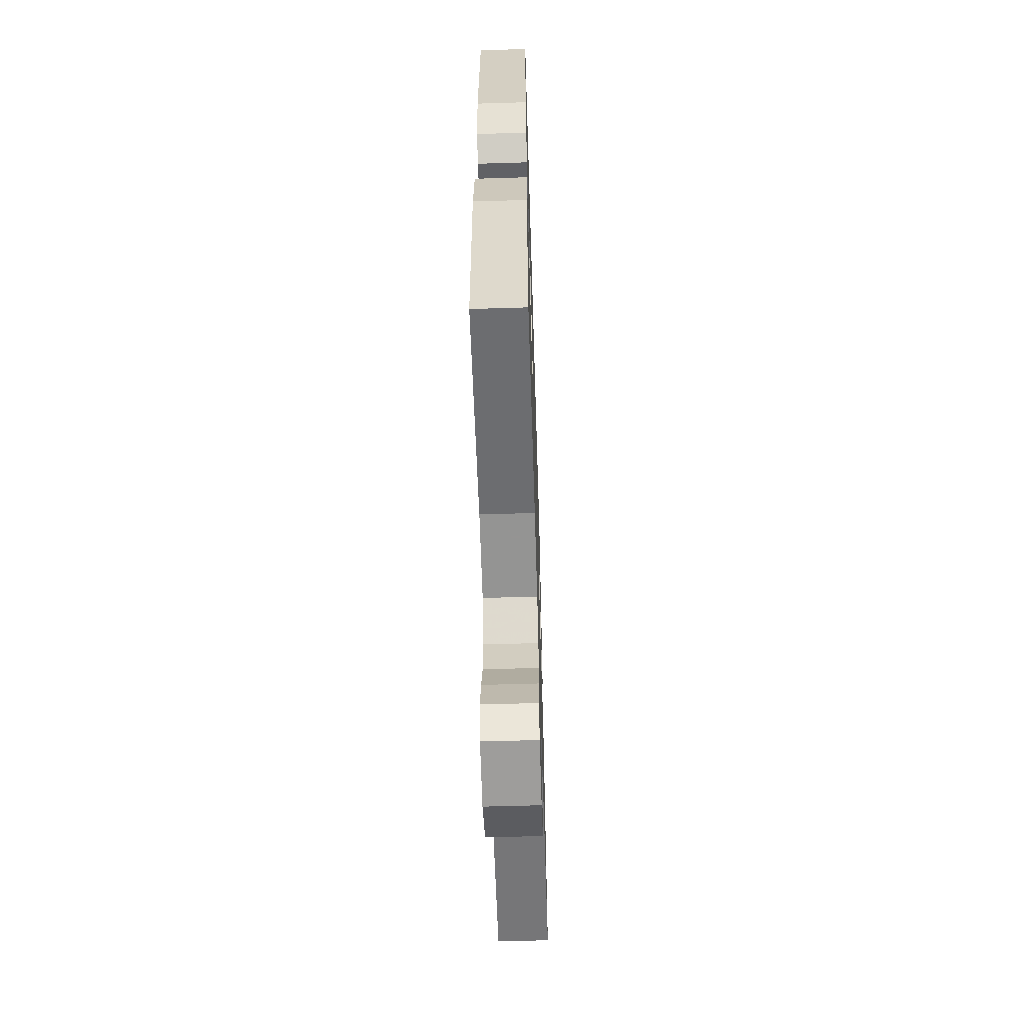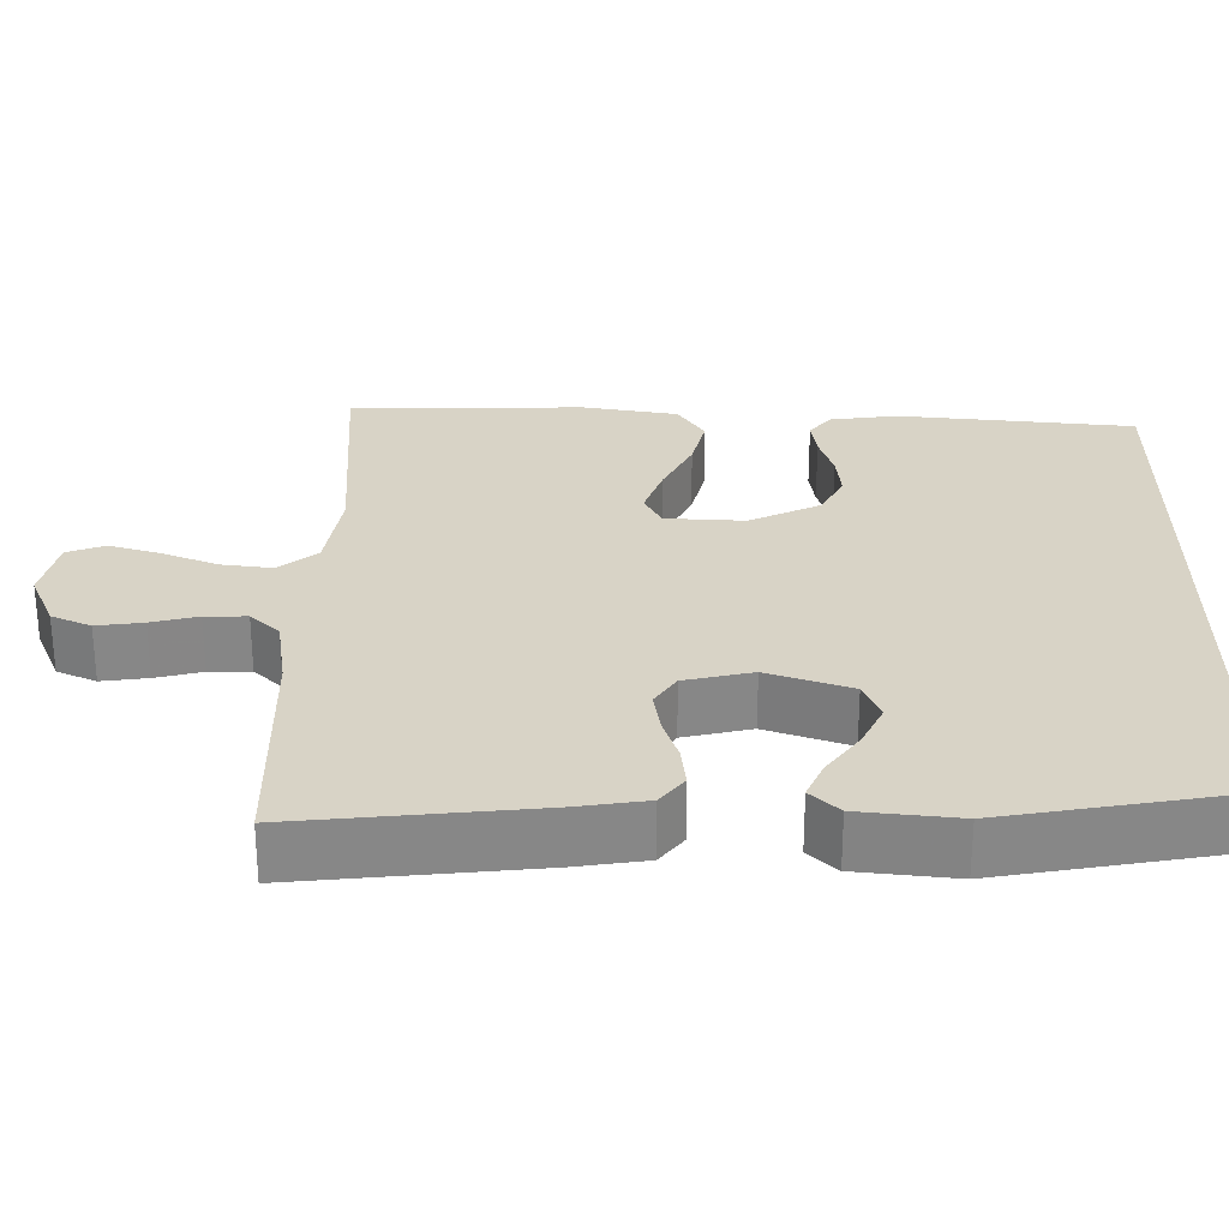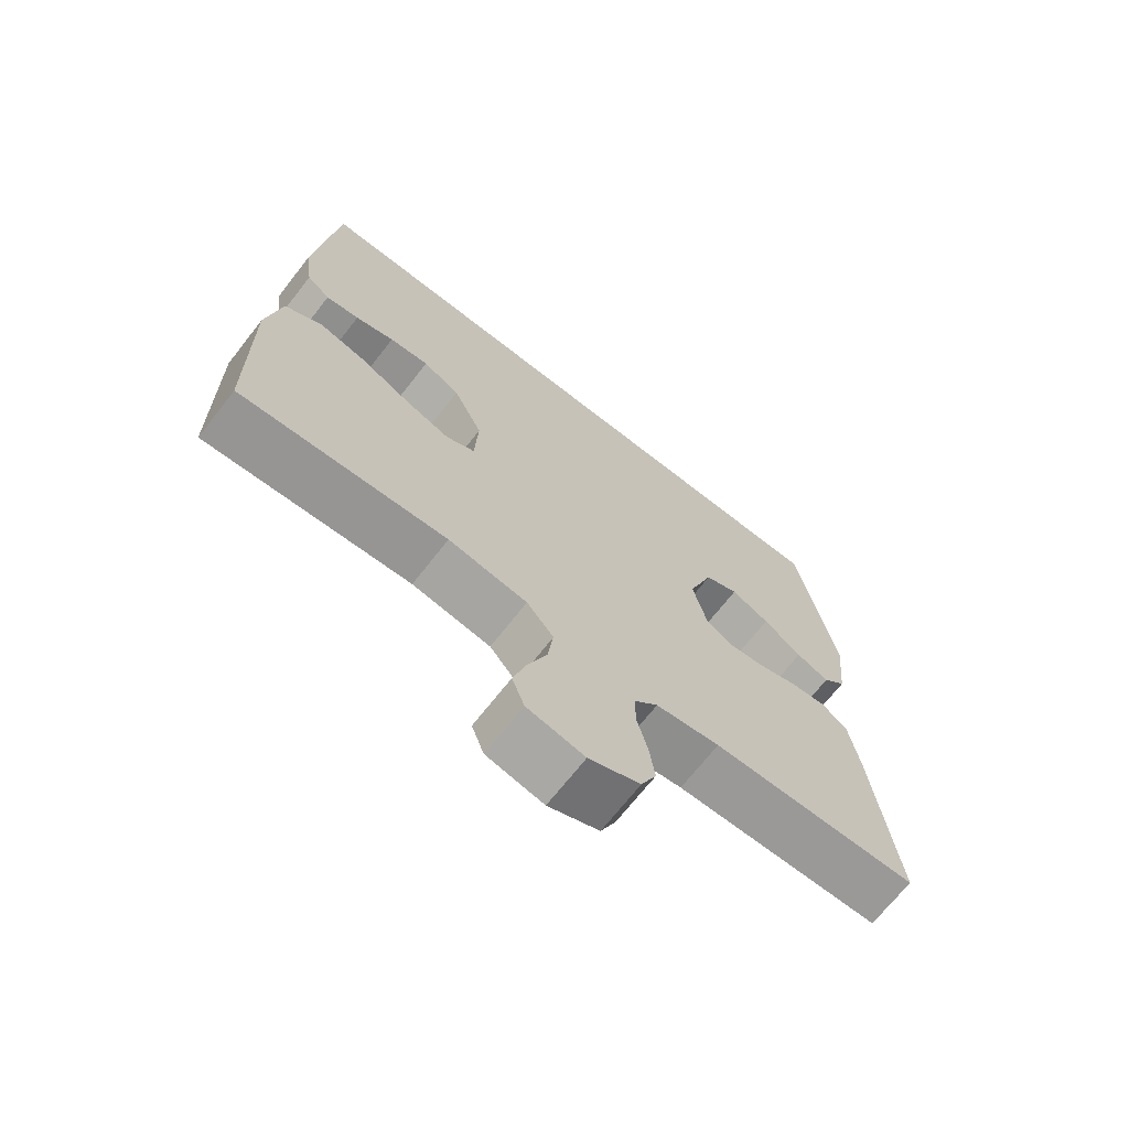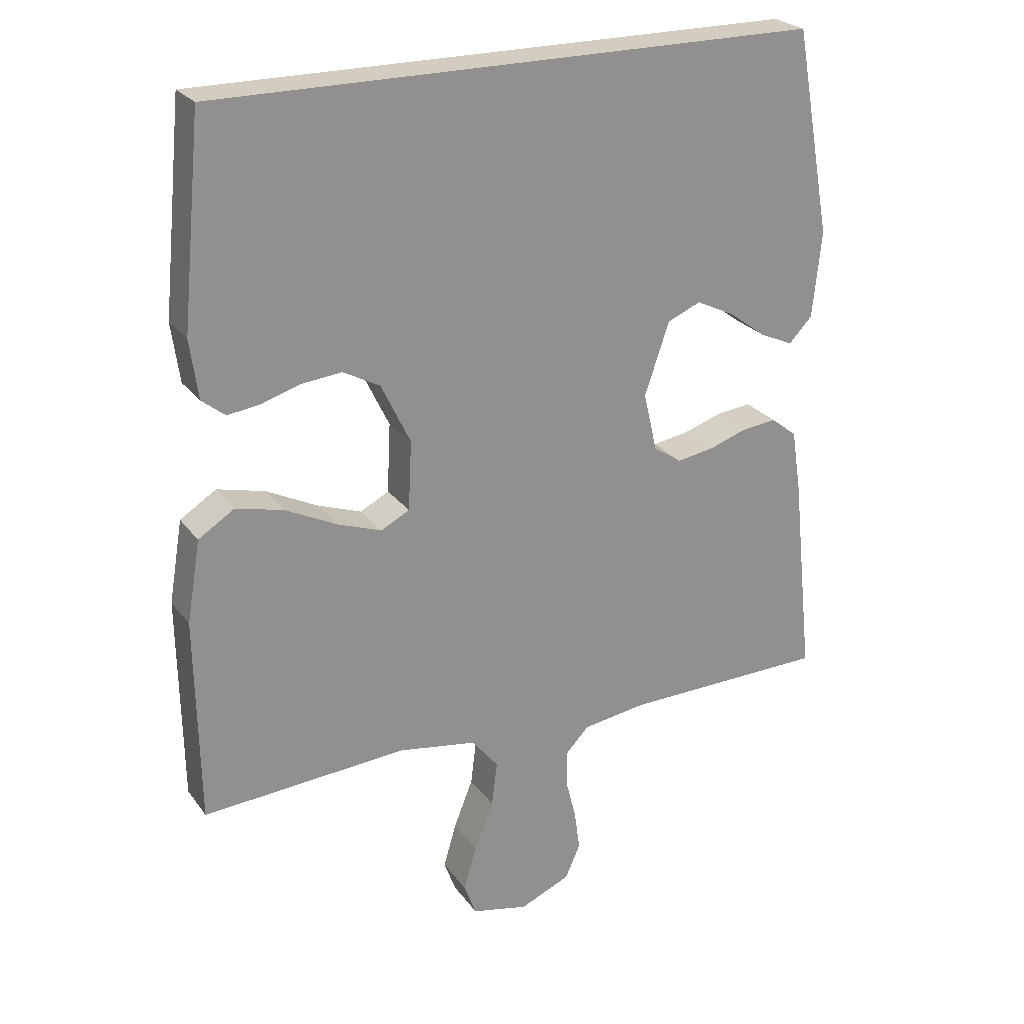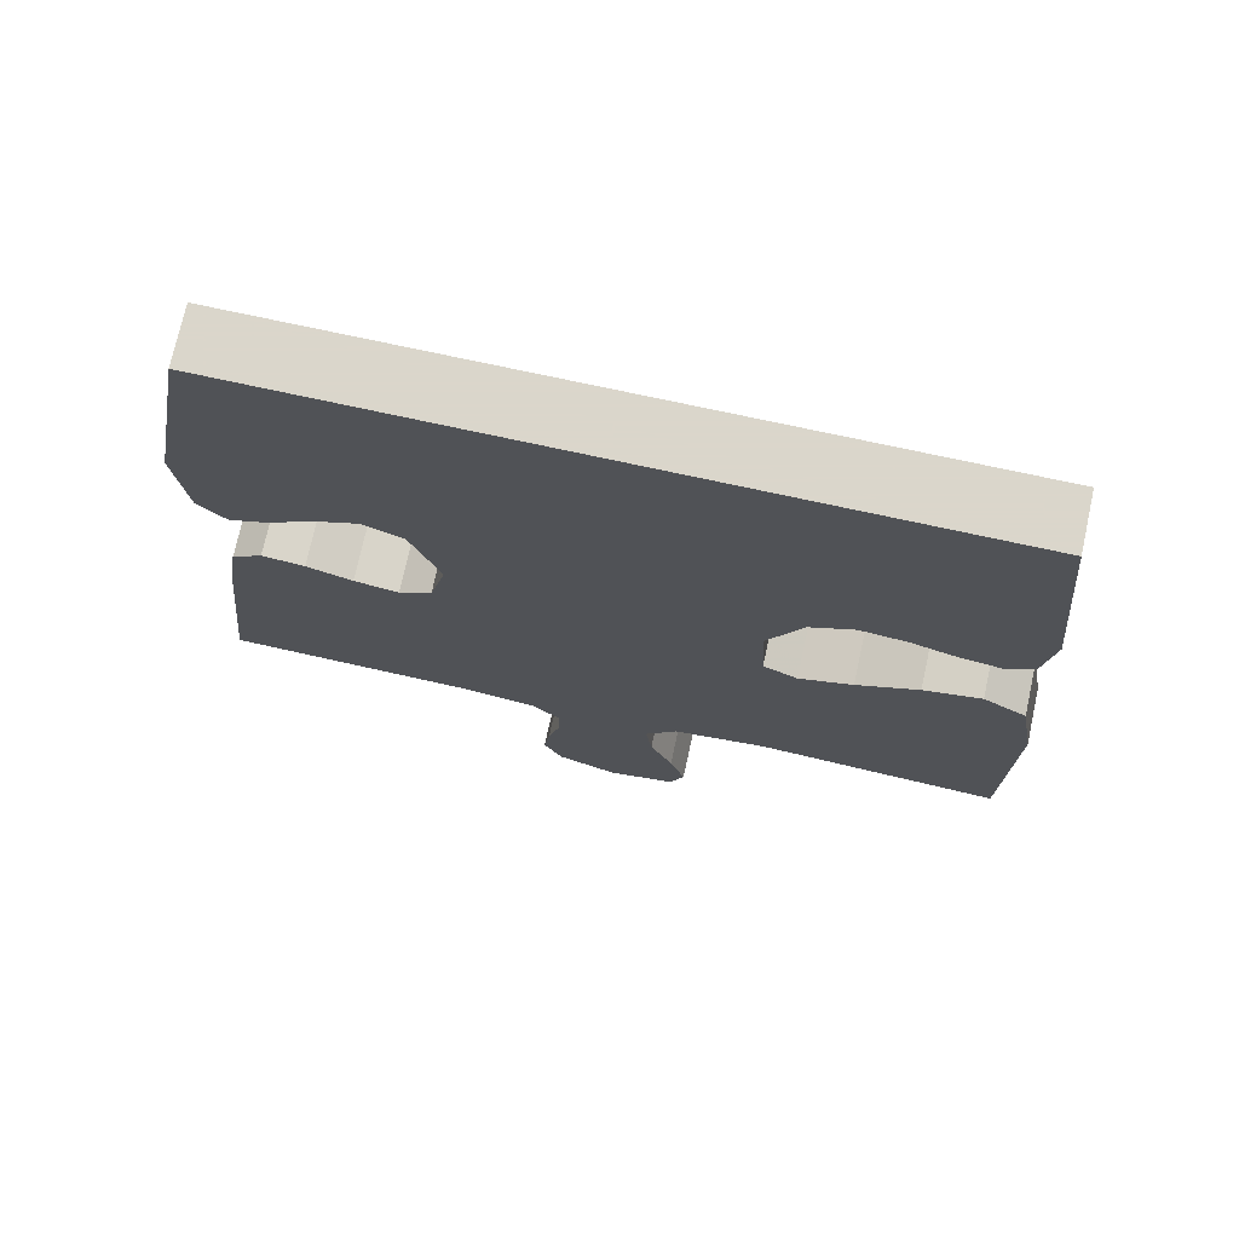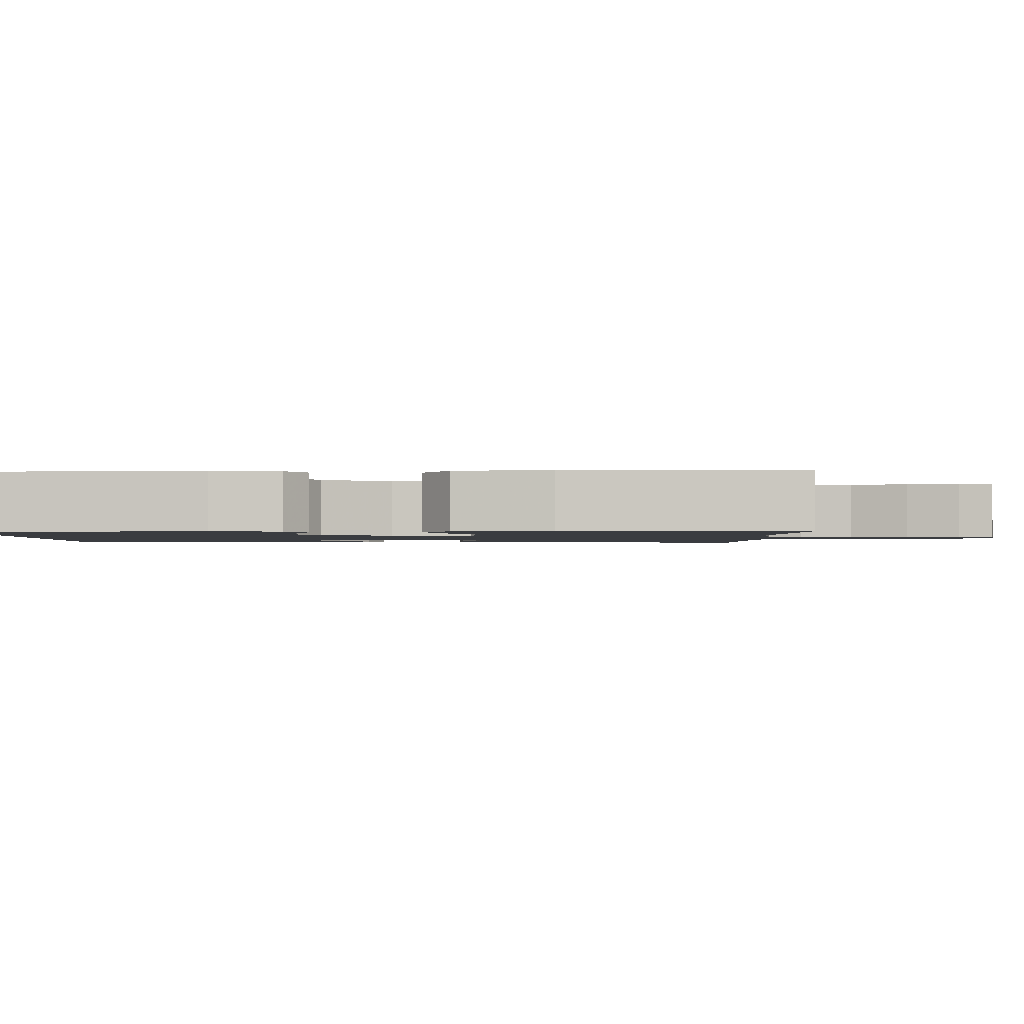
<metadata>
{"format":"obj","ext":"obj","renderer":"f3d","projection":"perspective","resolution":1024,"background":"white","views":[{"elev":-58.2,"azim":91.8,"up":"+Z"},{"elev":27.9,"azim":-89.4,"up":"+Y"},{"elev":-69.8,"azim":141.9,"up":"+Z"},{"elev":24.6,"azim":152.7,"up":"+Z"},{"elev":73.7,"azim":12.3,"up":"+Z"},{"elev":-1.5,"azim":89.5,"up":"+Y"}]}
</metadata>
<code>
v -0.5 0.07 -0.5
v -0.468 0.07 -0.2
v -0.454 0.07 -0.109
v -0.416 0.07 -0.079
v -0.364 0.07 -0.085
v -0.308 0.07 -0.104
v -0.254 0.07 -0.113
v -0.213 0.07 -0.086
v -0.193 0.07 0
v -0.229 0.07 0.106
v -0.278 0.07 0.127
v -0.334 0.07 0.1
v -0.39 0.07 0.059
v -0.438 0.07 0.038
v -0.472 0.07 0.074
v -0.485 0.07 0.2
v -0.431 0.07 0.5
v 0.453 0.07 0.5
v 0.482 0.07 0.2
v 0.47 0.07 0.114
v 0.436 0.07 0.087
v 0.387 0.07 0.094
v 0.33 0.07 0.112
v 0.272 0.07 0.118
v 0.218 0.07 0.089
v 0.175 0.07 0
v 0.18 0.07 -0.101
v 0.222 0.07 -0.123
v 0.287 0.07 -0.1
v 0.362 0.07 -0.063
v 0.432 0.07 -0.046
v 0.485 0.07 -0.08
v 0.505 0.07 -0.2
v 0.5 0.07 -0.5
v 0.2 0.07 -0.478
v 0.085 0.07 -0.496
v 0.046 0.07 -0.544
v 0.054 0.07 -0.609
v 0.082 0.07 -0.68
v 0.101 0.07 -0.745
v 0.083 0.07 -0.793
v 0 0.07 -0.811
v -0.074 0.07 -0.779
v -0.096 0.07 -0.729
v -0.088 0.07 -0.67
v -0.073 0.07 -0.611
v -0.072 0.07 -0.558
v -0.107 0.07 -0.521
v -0.2 0.07 -0.507
v -0.5 0 -0.5
v -0.468 0 -0.2
v -0.454 0 -0.109
v -0.416 0 -0.079
v -0.364 0 -0.085
v -0.308 0 -0.104
v -0.254 0 -0.113
v -0.213 0 -0.086
v -0.193 0 0
v -0.229 0 0.106
v -0.278 0 0.127
v -0.334 0 0.1
v -0.39 0 0.059
v -0.438 0 0.038
v -0.472 0 0.074
v -0.485 0 0.2
v -0.431 0 0.5
v 0.453 0 0.5
v 0.482 0 0.2
v 0.47 0 0.114
v 0.436 0 0.087
v 0.387 0 0.094
v 0.33 0 0.112
v 0.272 0 0.118
v 0.218 0 0.089
v 0.175 0 0
v 0.18 0 -0.101
v 0.222 0 -0.123
v 0.287 0 -0.1
v 0.362 0 -0.063
v 0.432 0 -0.046
v 0.485 0 -0.08
v 0.505 0 -0.2
v 0.5 0 -0.5
v 0.2 0 -0.478
v 0.085 0 -0.496
v 0.046 0 -0.544
v 0.054 0 -0.609
v 0.082 0 -0.68
v 0.101 0 -0.745
v 0.083 0 -0.793
v 0 0 -0.811
v -0.074 0 -0.779
v -0.096 0 -0.729
v -0.088 0 -0.67
v -0.073 0 -0.611
v -0.072 0 -0.558
v -0.107 0 -0.521
v -0.2 0 -0.507
f 43 44 45 46
f 43 46 47
f 42 43 47
f 41 42 47
f 38 39 40 41
f 38 41 47
f 37 38 47 48
f 32 33 34 35
f 32 35 36
f 29 30 31 32
f 28 29 32 36
f 27 28 36 37
f 20 21 22 23
f 20 23 24
f 19 20 24
f 18 19 24
f 17 18 24 25
f 12 13 14 15
f 11 12 15 16
f 3 4 5 6
f 3 6 7
f 49 1 2 3
f 49 3 7
f 48 49 7 8
f 26 27 37 48
f 26 48 8 9
f 25 26 9 10
f 11 16 17 25
f 10 11 25
f 95 94 93 92
f 96 95 92
f 96 92 91
f 96 91 90
f 90 89 88 87
f 96 90 87
f 97 96 87 86
f 84 83 82 81
f 85 84 81
f 81 80 79 78
f 85 81 78 77
f 86 85 77 76
f 72 71 70 69
f 73 72 69
f 73 69 68
f 73 68 67
f 74 73 67 66
f 64 63 62 61
f 65 64 61 60
f 55 54 53 52
f 56 55 52
f 52 51 50 98
f 56 52 98
f 57 56 98 97
f 97 86 76 75
f 58 57 97 75
f 59 58 75 74
f 74 66 65 60
f 74 60 59
f 1 50 51 2
f 2 51 52 3
f 3 52 53 4
f 4 53 54 5
f 5 54 55 6
f 6 55 56 7
f 7 56 57 8
f 8 57 58 9
f 9 58 59 10
f 10 59 60 11
f 11 60 61 12
f 12 61 62 13
f 13 62 63 14
f 14 63 64 15
f 15 64 65 16
f 16 65 66 17
f 17 66 67 18
f 18 67 68 19
f 19 68 69 20
f 20 69 70 21
f 21 70 71 22
f 22 71 72 23
f 23 72 73 24
f 24 73 74 25
f 25 74 75 26
f 26 75 76 27
f 27 76 77 28
f 28 77 78 29
f 29 78 79 30
f 30 79 80 31
f 31 80 81 32
f 32 81 82 33
f 33 82 83 34
f 34 83 84 35
f 35 84 85 36
f 36 85 86 37
f 37 86 87 38
f 38 87 88 39
f 39 88 89 40
f 40 89 90 41
f 41 90 91 42
f 42 91 92 43
f 43 92 93 44
f 44 93 94 45
f 45 94 95 46
f 46 95 96 47
f 47 96 97 48
f 48 97 98 49
f 49 98 50 1

</code>
